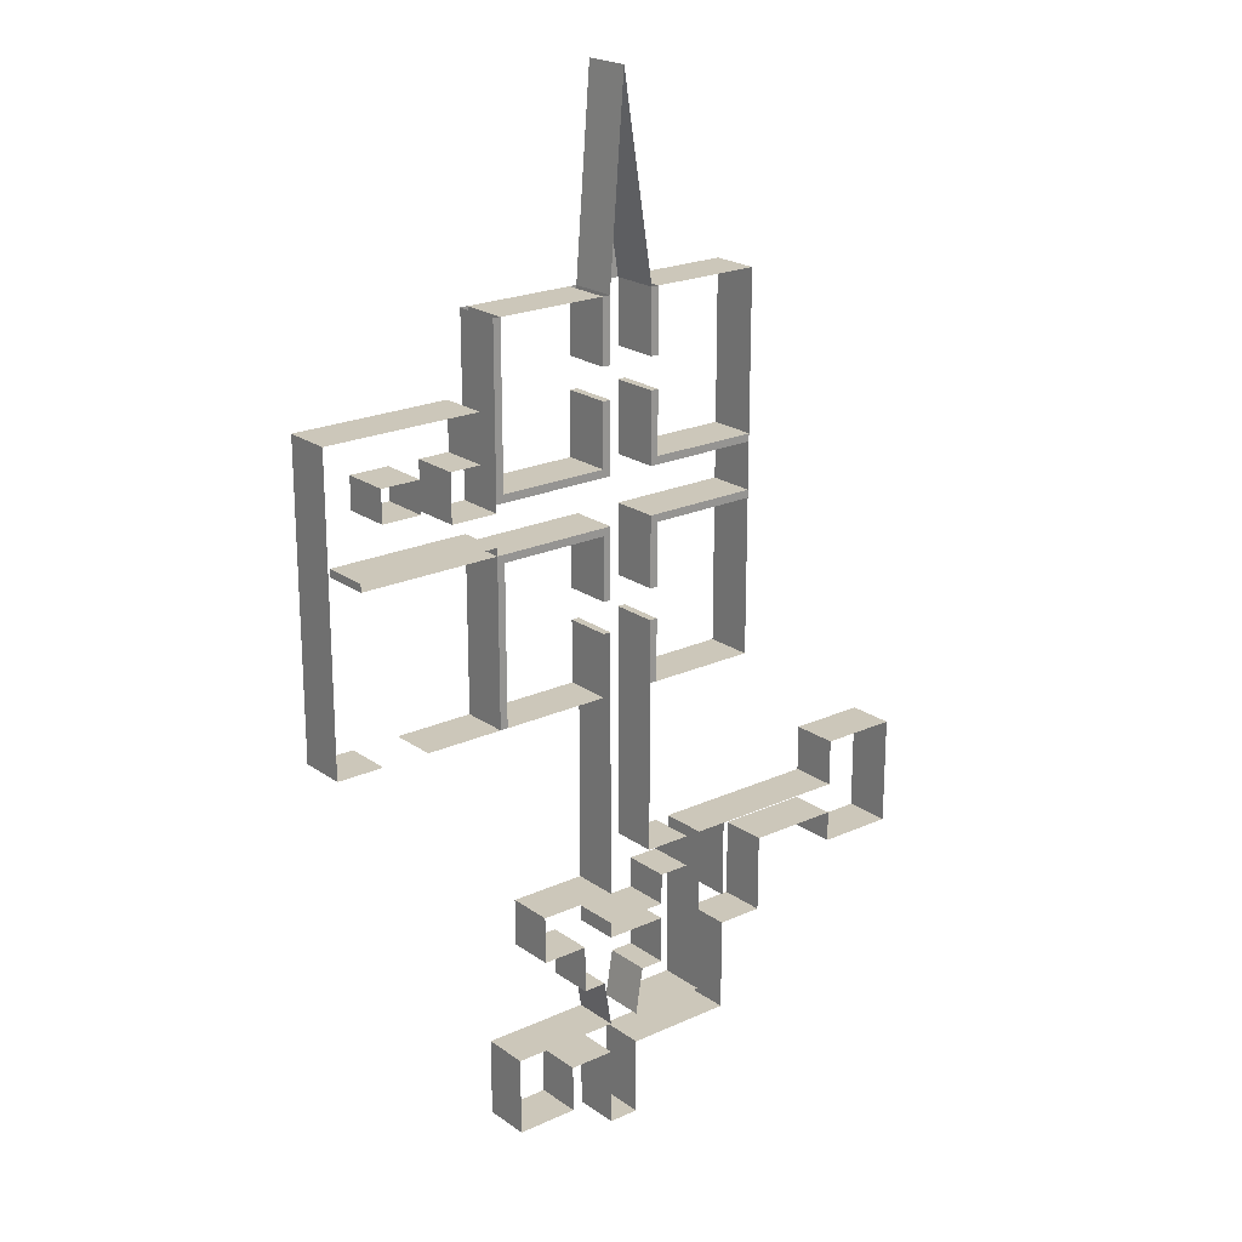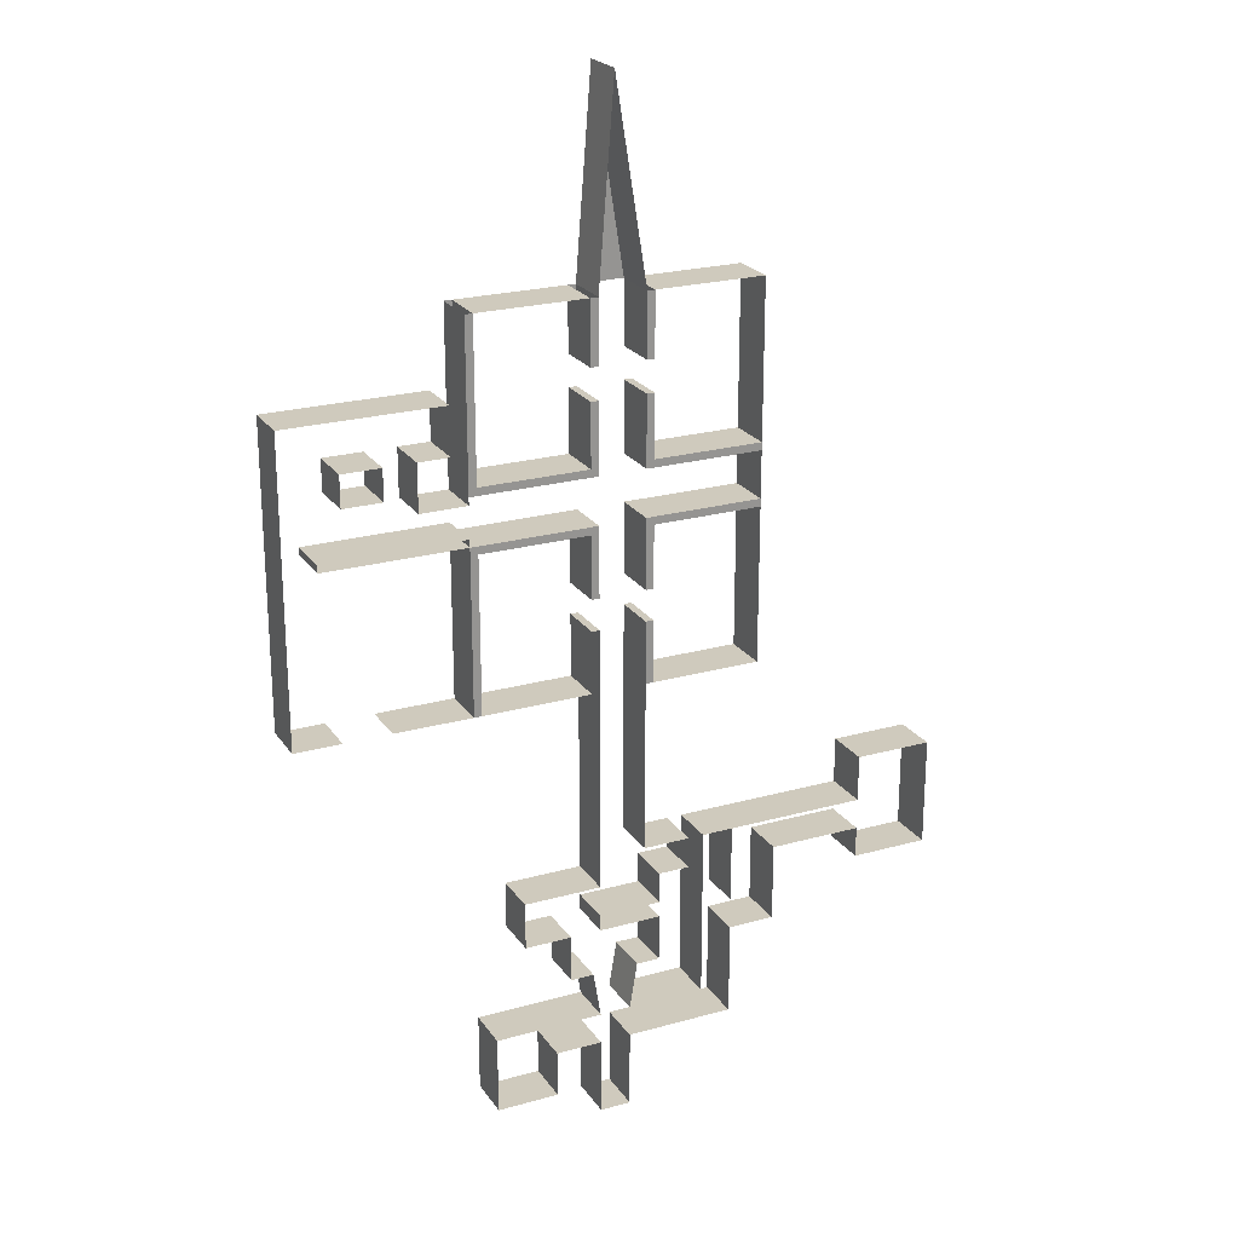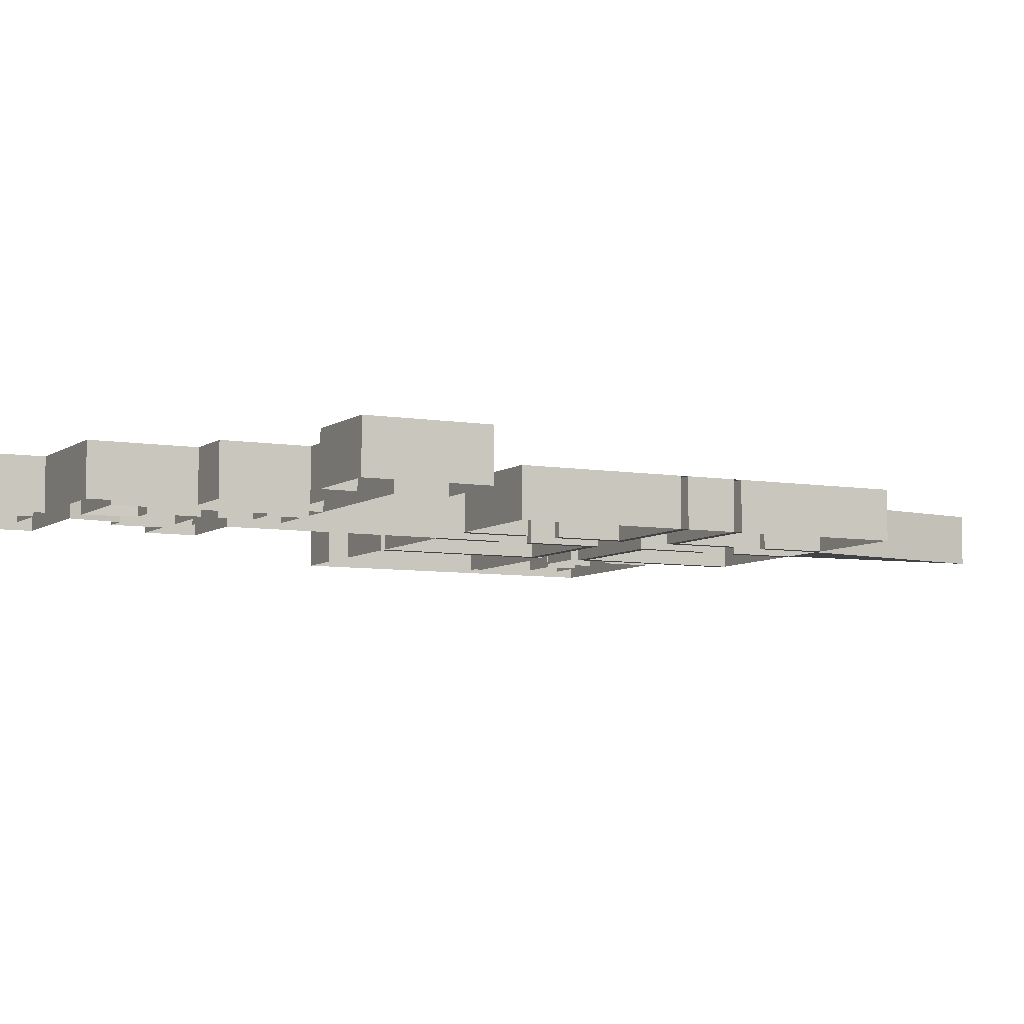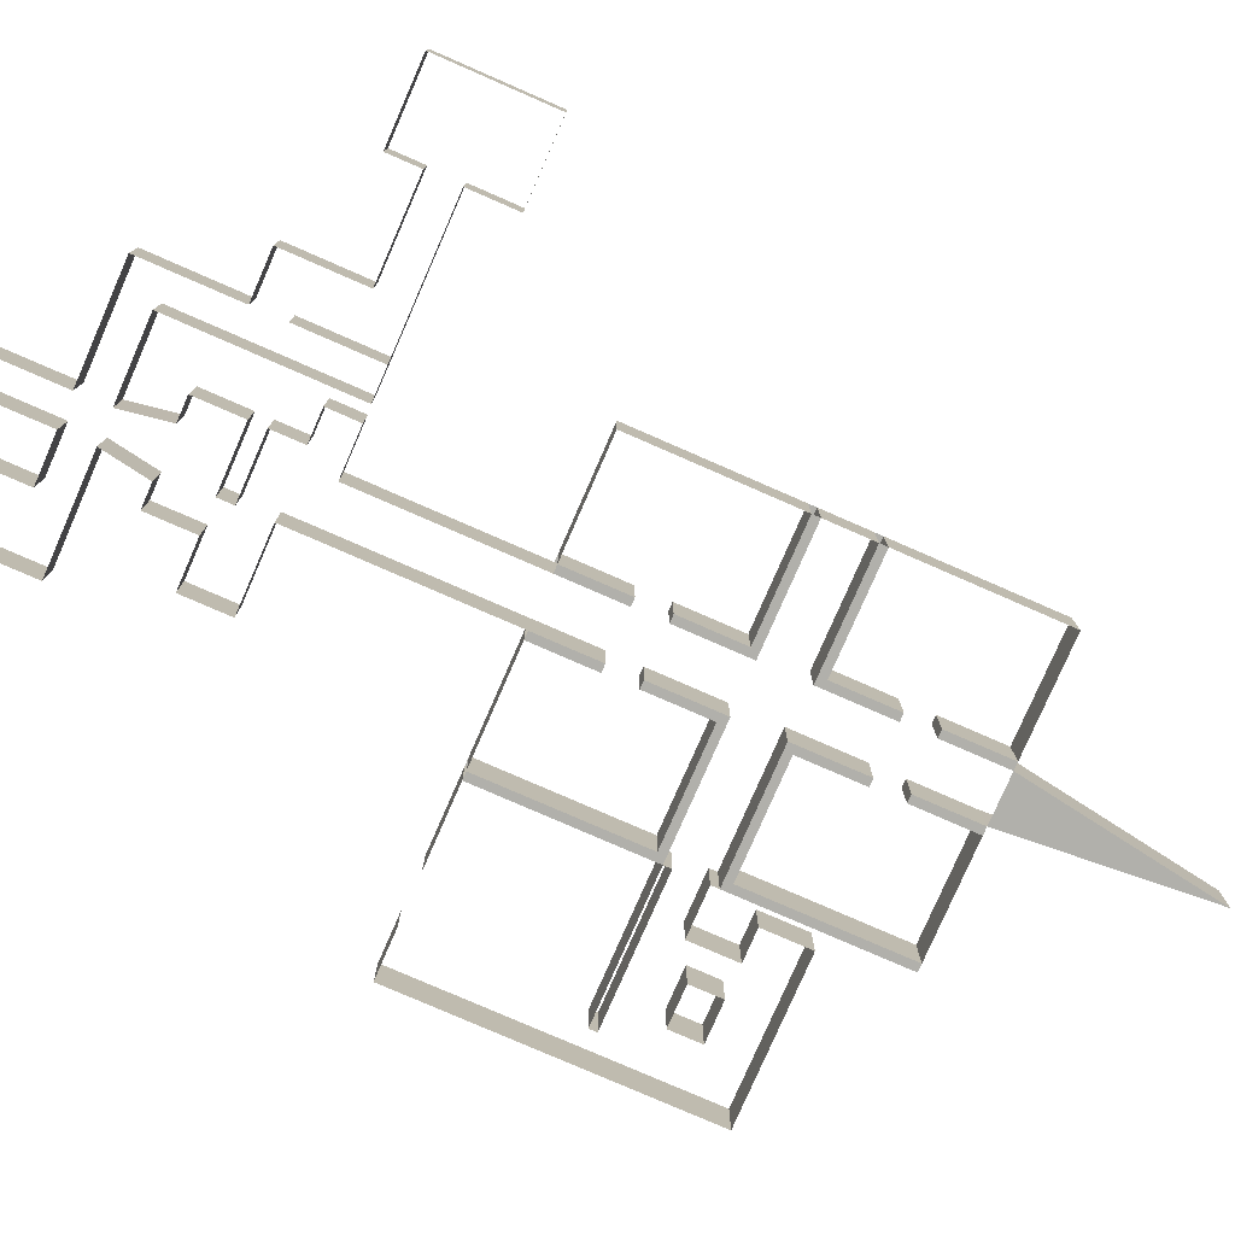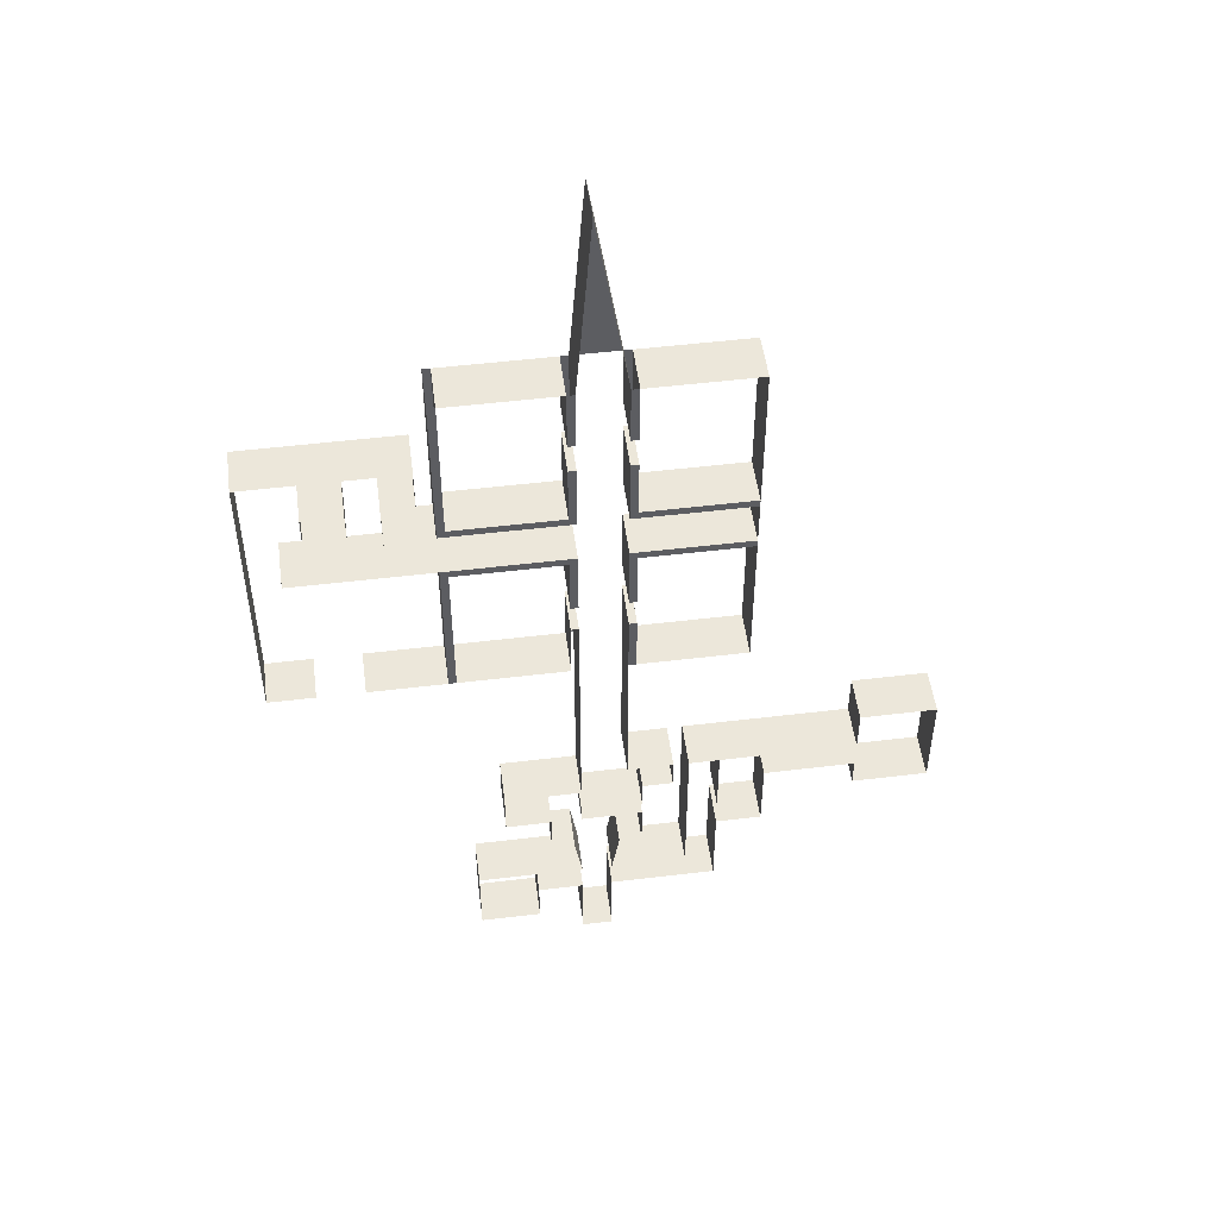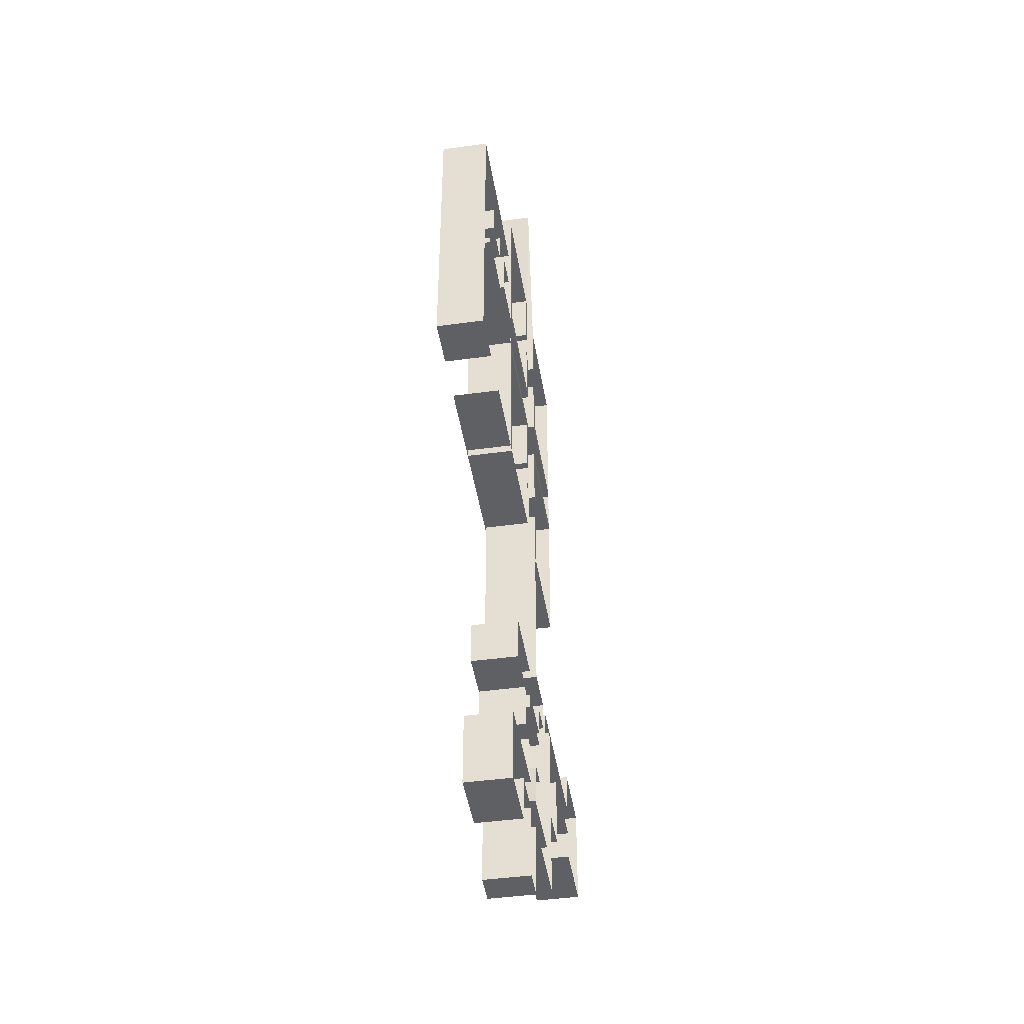
<metadata>
{"format":"obj","ext":"obj","renderer":"f3d","projection":"perspective","resolution":1024,"background":"white","views":[{"elev":21.4,"azim":141.0,"up":"+Z"},{"elev":22.9,"azim":154.4,"up":"+Z"},{"elev":-6.6,"azim":-117.1,"up":"+Y"},{"elev":-78.5,"azim":-113.6,"up":"+Y"},{"elev":50.9,"azim":172.5,"up":"+Z"},{"elev":-44.7,"azim":99.0,"up":"+Z"}]}
</metadata>
<code>
o Wall_00_00
g Wall_00
v -6 0.0002 -4
v -8 0.0001 -4
v -6 3 -4
v -8 2.999 -4
v -15 0 -4
v -15 2.999 -4
v -15 0.0001 -1
v -20 0.0001 -1
v -15 2.999 -1
v -20 2.999 -1
v -20 0 -3
v -20 2.999 -3
v -20 0 -6
v -20 2.999 -6
v -20 0.0001 -8
v -20 2.999 -8
v -15 0.0001 -8
v -15 2.999 -8
v -15 0 -6
v -15 2.999 -6
v -9 0.0001 -6
v -9 2.999 -6
v -9 0.0002 -11
v -9 3 -11
v -6 3 -11
v -6 0.0002 -11
v -6 0.0002 -9
v -6 3 -9
v -6 0.0002 -6
v -6 3 -6
v -6 3 -4
v -6 0.0003 -4
v -6 3 -6
v -6 0.0003 -6
v -4 0.0003 -4
v -4 3 -4
v -4 0.0003 -15
v -4 3 -15
v -6 3 -17
v -6 0.0002 -17
v 1 3 -17
v 1 0.0002 -17
v 1 0.0003 -15
v 1 3 -15
v 0.5 0.0003 -12
v 0.5 3 -12
v 1 3 -22
v 1 0.0002 -22
v 3 3 -22
v 3 0.0002 -22
v 3 3 -17
v 3 0.0002 -17
v 6 3 -17
v 6 0.0002 -17
v 6 3 -20
v 6 0.0002 -20
v 10 3 -20
v 10 0.0002 -20
v 10 3 -15
v 10 0.0002 -15
v 3 3 -15
v 3 0.0002 -15
v 3.5 3 -12
v 3.5 0.0002 -12
v 5 3 -12
v 5 0.0002 -12
v 5 3 -9
v 5 0.0002 -9
v -0.9999 0.0003 -12
v -0.9999 3 -12
v -0.9999 0.0003 -9
v -0.9999 3 -9
v 3 0.0003 -9
v 3 3 -9
v 3 0.0003 -8
v 3 3 -8
v -1 0.0003 -8
v -1 3 -8
v -1 0.0003 -6
v -1 3 -6
v 8 3 -9
v 8 0.0002 -9
v 8 3 -6
v 8 0.0002 -6
v 3 3 -6
v 3 0.0002 -6
v 3 3 -3
v 3 0.0002 -3
v 0 3 -4
v 0 0.0003 -4
v -3 3 -4
v -3 0.0003 -4
v -3 3 -6
v -3 0.0003 -6
v -3 0.0003 -6
v -3 3 -6
v 0 0.0003 -3
v 0 3 -3
v 9.99e-05 0.0003 7
v 9.99e-05 3 7
v 3 3 7
v 3 0.0002 7
v 10.5 0.0002 7
v 10.5 3 7
v 3.5 0.0002 7
v 3.5 3 7
v 3.5 0.0002 11
v 3.5 3 11
v 3 0.0002 11
v 3 3 11
v 3 0.0002 7
v 3 3 7
v 3 3 17
v 3 0.0002 17
v 3 3 17.5
v 3 0.0002 17.5
v 10.5 0.0002 17
v 10.5 3 17
v 3.5 0.0002 17
v 3.5 3 17
v 10.5 3 17.5
v 3.5 3 17.5
v 10.5 0.0002 17.5
v 3.5 0.0002 17.5
v 3.5 0.0002 13
v 3.5 3 13
v 3 0.0002 13
v 3 3 13
v 9.99e-05 0.0003 11
v 9.99e-05 3 11
v -0.4999 0.0003 11
v -0.4999 3 11
v -0.4999 0.0003 7
v -0.4999 3 7
v -7.5 0.0003 7
v -7.5 3 7
v -7.5 0.0003 17
v -7.5 3 17
v 4.983e-05 0.0003 17
v 4.983e-05 3 17
v 0.00015 0.0003 17.5
v 0.00015 3 17.5
v -7.5 0.0003 17.5
v -7.5 3 17.5
v -7.5 0.0003 20.5
v -7.5 3 20.5
v -0.4999 3 17
v -0.4999 0.0003 17
v -0.4998 0.0003 17.5
v -0.4998 3 17.5
v -0.4999 3 13
v -0.4999 0.0003 13
v 4.983e-05 3 13
v 4.983e-05 0.0003 13
v 4.983e-05 0.0003 20.5
v 4.983e-05 3 20.5
v 0.00015 0.0003 21
v 0.00015 3 21
v -7.5 0.0003 21
v -7.5 3 21
v -7.5 0.0003 31
v -7.5 3 31
v -0.5001 3 20.5
v -0.5001 0.0003 20.5
v -0.4999 0.0003 21
v -0.4999 3 21
v -0.4999 0.0003 25
v -0.4999 3 25
v 0.00015 0.0003 25
v 0.00015 3 25
v -0.5 0.0003 31
v -0.5 3 31
v -0.5 0.0003 27
v -0.5 3 27
v 0 0.0003 27
v 0 3 27
v 0 0.0003 31
v 0 3 31
v 2 0.0003 43.5
v 2 3 43.5
v 3 0.0003 27
v 3 3 27
v 3.5 0.0003 27
v 3.5 3 27
v 3.5 0.0003 31
v 3.5 3 31
v 10.5 0.0003 31
v 10.5 3 31
v 3 3 31
v 3 0.0003 31
v 3 0.0003 21
v 3 3 21
v 3 0.0003 20.5
v 3 3 20.5
v 10.5 3 21
v 10.5 0.0003 21
v 3.5 3 21
v 3.5 0.0003 21
v 10.5 0.0003 20.5
v 3.5 0.0003 20.5
v 10.5 3 20.5
v 3.5 3 20.5
v 3.5 3 25
v 3.5 0.0003 25
v 3 3 25
v 3 0.0003 25
v 10.5 0.0003 20.5
v 10.5 3 20.5
v 11 0.0003 20.5
v 11 3 20.5
v 11 0.0003 31
v 11 3 31
v 10.5 3 17.5
v 10.5 0.0002 17.5
v 11 3 17.5
v 11 0.0002 17.5
v 11 3 7
v 11 0.0002 7
v 11 0.0003 20
v 11 3 20
v 12 0.0003 20
v 12 3 20
v 11 3 18
v 11 0.0002 18
v 12 3 18
v 12 0.0002 18
v 14 3 18
v 14 0.0002 18
v 14 0.0003 20
v 14 3 20
v 20 3 18
v 20 0.0002 18
v 14 0.0003 23
v 14 3 23
v 12 0.0003 23
v 12 3 23
v 12 0.0003 26
v 12 3 26
v 22 0.0003 26
v 22 3 26
v 16 3 21
v 16 0.0002 21
v 16 3 23
v 16 0.0002 23
v 18.5 3 23
v 18.5 0.0002 23
v 18.5 3 21
v 18.5 0.0002 21
v 22 0.0003 18
v 22 3 18
v 22 0.0003 18
v 22 3 18
v 22 0.0003 7
v 22 3 7
v 19 0.0003 7
v 19 3 7
v 20 3 17.5
v 20 0.0002 17.5
v 11 3 7
v 11 0.0002 7
v 16 3 7
v 16 0.0002 7
g Wall_00
f 4 3 1 2
f 6 4 2 5
f 10 9 7 8
f 9 6 5 7
f 12 10 8 11
f 14 12 11 13
f 16 14 13 15
f 18 16 15 17
f 20 18 17 19
f 22 20 19 21
f 24 22 21 23
f 26 25 24 23
f 28 27 1 3
f 30 29 27 28
f 34 33 31 32
f 36 35 32 31
f 38 37 35 36
f 40 39 25 26
f 42 41 39 40
f 44 43 37 38
f 46 45 43 44
f 48 47 41 42
f 50 49 47 48
f 52 51 49 50
f 54 53 51 52
f 56 55 53 54
f 58 57 55 56
f 60 59 57 58
f 62 61 59 60
f 64 63 61 62
f 66 65 63 64
f 68 67 65 66
f 70 69 45 46
f 72 71 69 70
f 74 73 71 72
f 76 75 73 74
f 78 77 75 76
f 80 79 77 78
f 82 81 67 68
f 84 83 81 82
f 86 85 83 84
f 88 87 85 86
f 92 91 89 90
f 94 93 91 92
f 96 95 79 80
f 98 97 90 89
f 100 99 97 98
f 102 101 87 88
f 106 105 103 104
f 110 109 107 108
f 108 107 105 106
f 107 109 111 105
f 109 110 112 111
f 116 115 113 114
f 119 120 118 117
f 120 122 121 118
f 122 124 123 121
f 124 119 117 123
f 127 128 126 125
f 113 115 122 120
f 115 116 124 122
f 116 114 119 124
f 125 126 120 119
f 127 125 119 114
f 126 128 113 120
f 128 127 114 113
f 132 131 129 130
f 136 135 133 134
f 130 129 99 100
f 129 131 133 99
f 131 132 134 133
f 132 130 100 134
f 138 137 135 136
f 142 141 139 140
f 146 145 143 144
f 147 148 137 138
f 148 149 143 137
f 149 150 144 143
f 150 147 138 144
f 153 154 152 151
f 139 141 149 148
f 141 142 150 149
f 142 140 147 150
f 151 152 148 147
f 153 151 147 140
f 152 154 139 148
f 154 153 140 139
f 158 157 155 156
f 162 161 159 160
f 163 164 145 146
f 164 165 159 145
f 165 166 160 159
f 166 163 146 160
f 156 155 164 163
f 155 157 165 164
f 169 170 168 167
f 158 156 163 166
f 167 168 166 165
f 169 167 165 157
f 168 170 158 166
f 170 169 157 158
f 172 171 161 162
f 176 175 173 174
f 174 173 171 172
f 173 175 177 171
f 175 176 178 177
f 176 174 172 178
f 180 179 179 180
f 184 183 181 182
f 188 187 185 186
f 182 181 190 189
f 181 183 185 190
f 183 184 186 185
f 184 182 189 186
f 194 193 191 192
f 197 198 196 195
f 198 200 199 196
f 200 202 201 199
f 202 197 195 201
f 205 206 204 203
f 191 193 200 198
f 193 194 202 200
f 194 192 197 202
f 203 204 198 197
f 205 203 197 192
f 204 206 191 198
f 206 205 192 191
f 180 179 177 178
f 179 179 190 177
f 179 180 189 190
f 210 209 207 208
f 208 207 187 188
f 207 209 211 187
f 209 210 212 211
f 210 208 188 212
f 216 215 213 214
f 214 213 104 103
f 213 215 217 104
f 215 216 218 217
f 216 214 103 218
f 216 215 217 218
f 220 219 211 212
f 222 221 219 220
f 224 223 215 216
f 226 225 223 224
f 228 227 225 226
f 230 229 221 222
f 232 231 227 228
f 234 233 229 230
f 236 235 233 234
f 238 237 235 236
f 240 239 237 238
f 244 243 241 242
f 246 245 243 244
f 248 247 245 246
f 242 241 247 248
f 250 249 239 240
f 254 253 251 252
f 256 255 253 254
f 258 257 231 232
f 216 215 257 258
f 260 259 215 216
f 262 261 259 260

</code>
